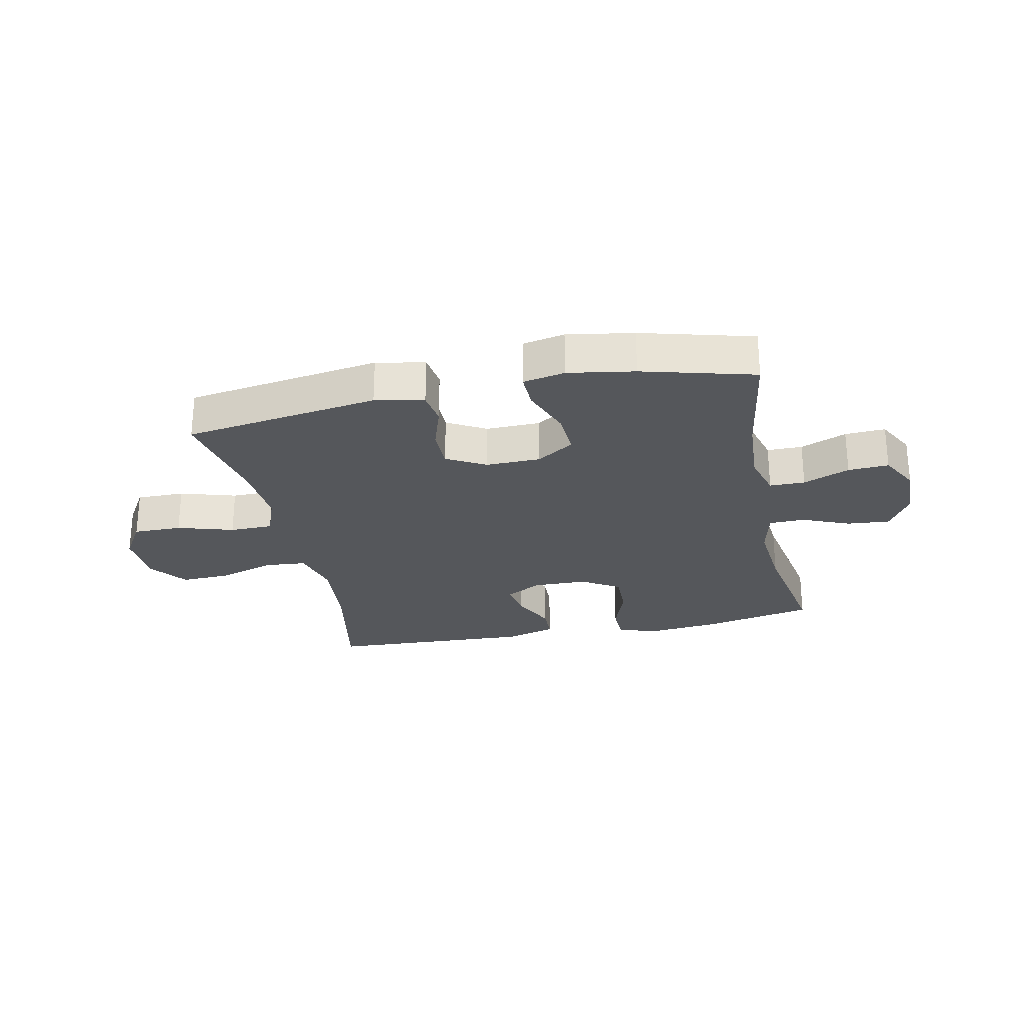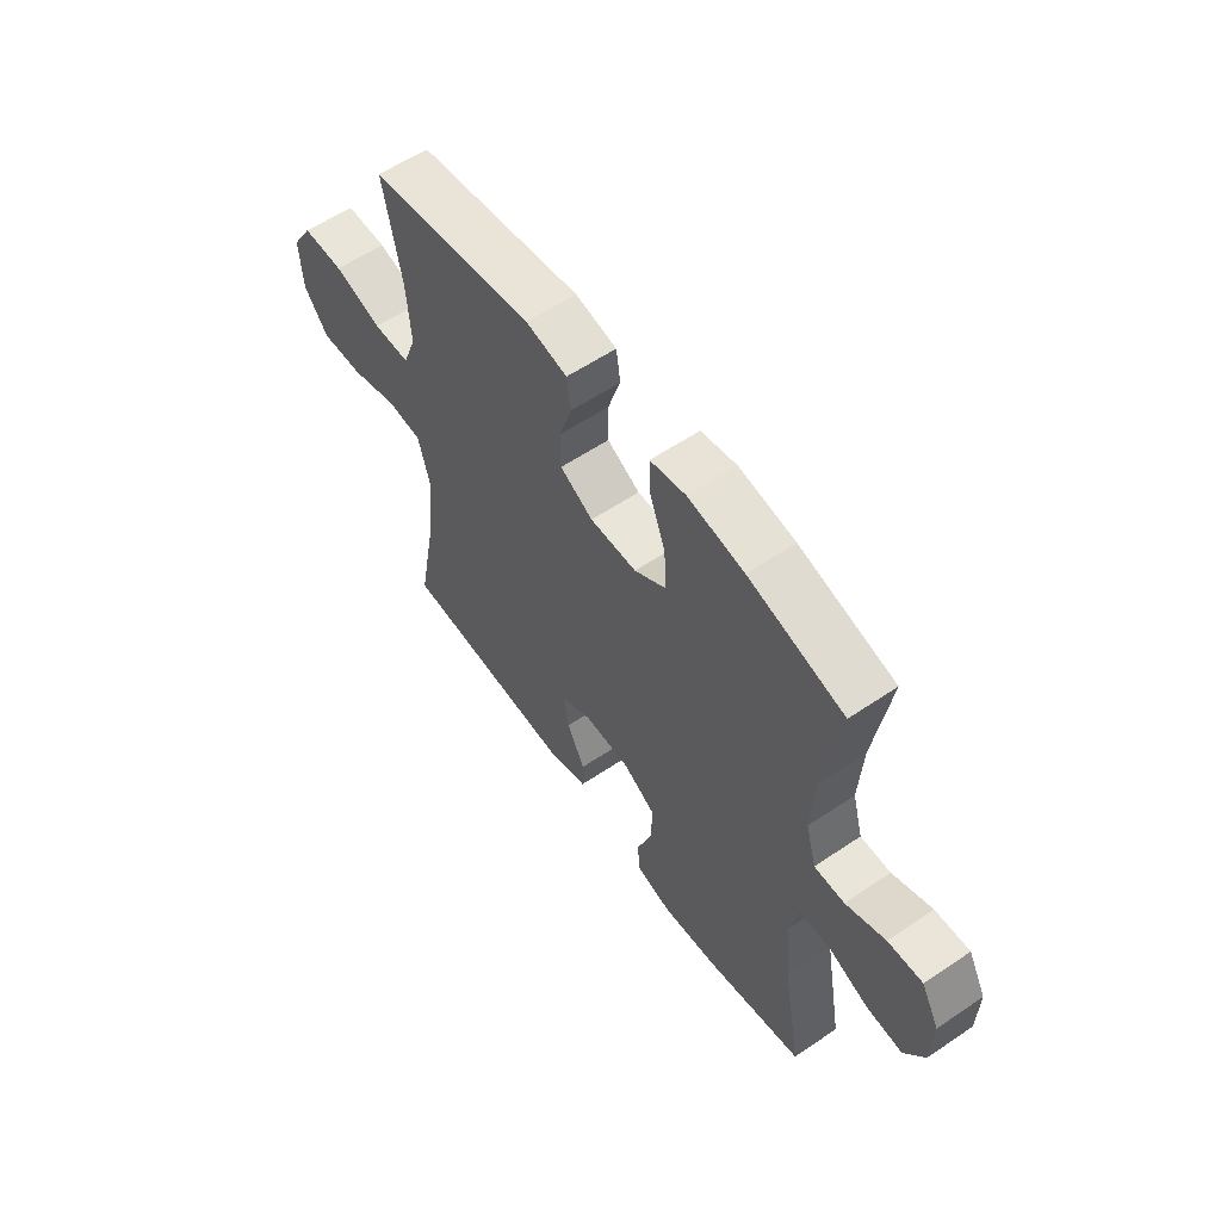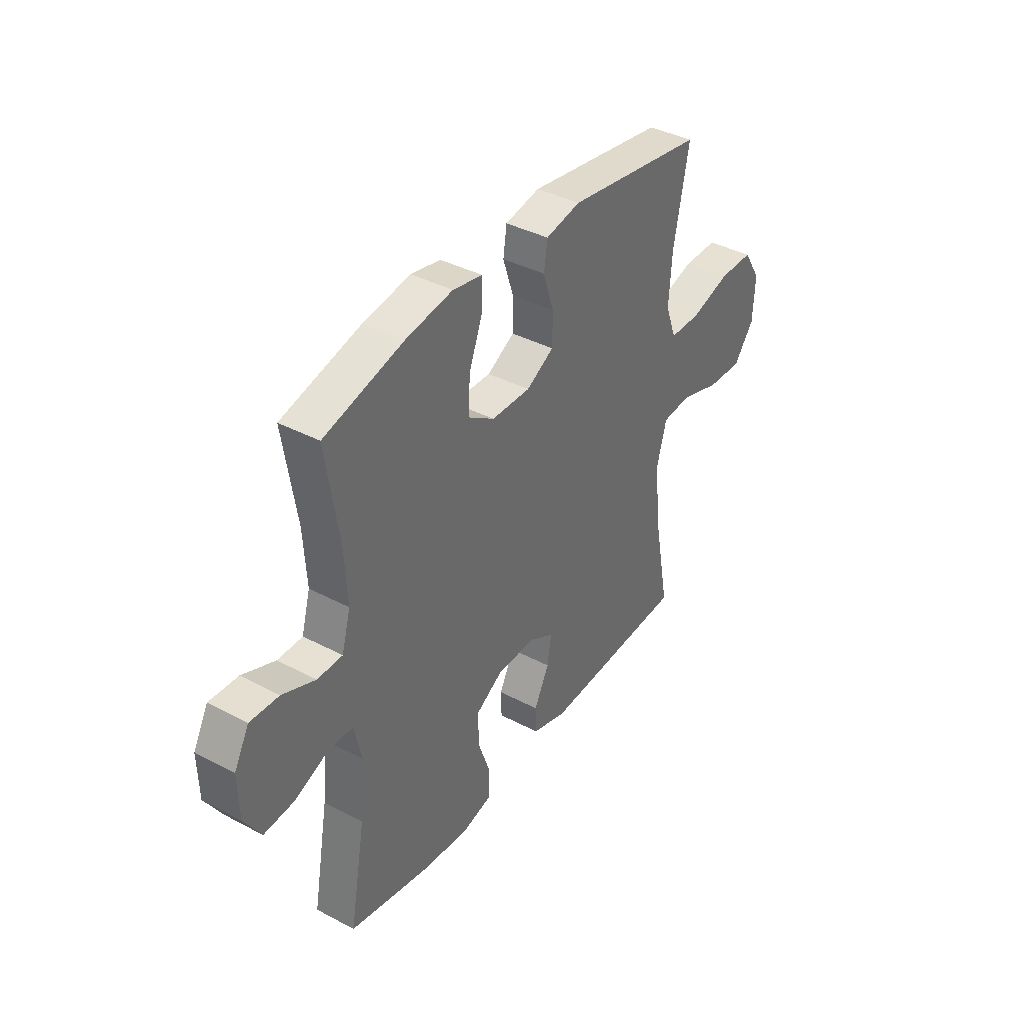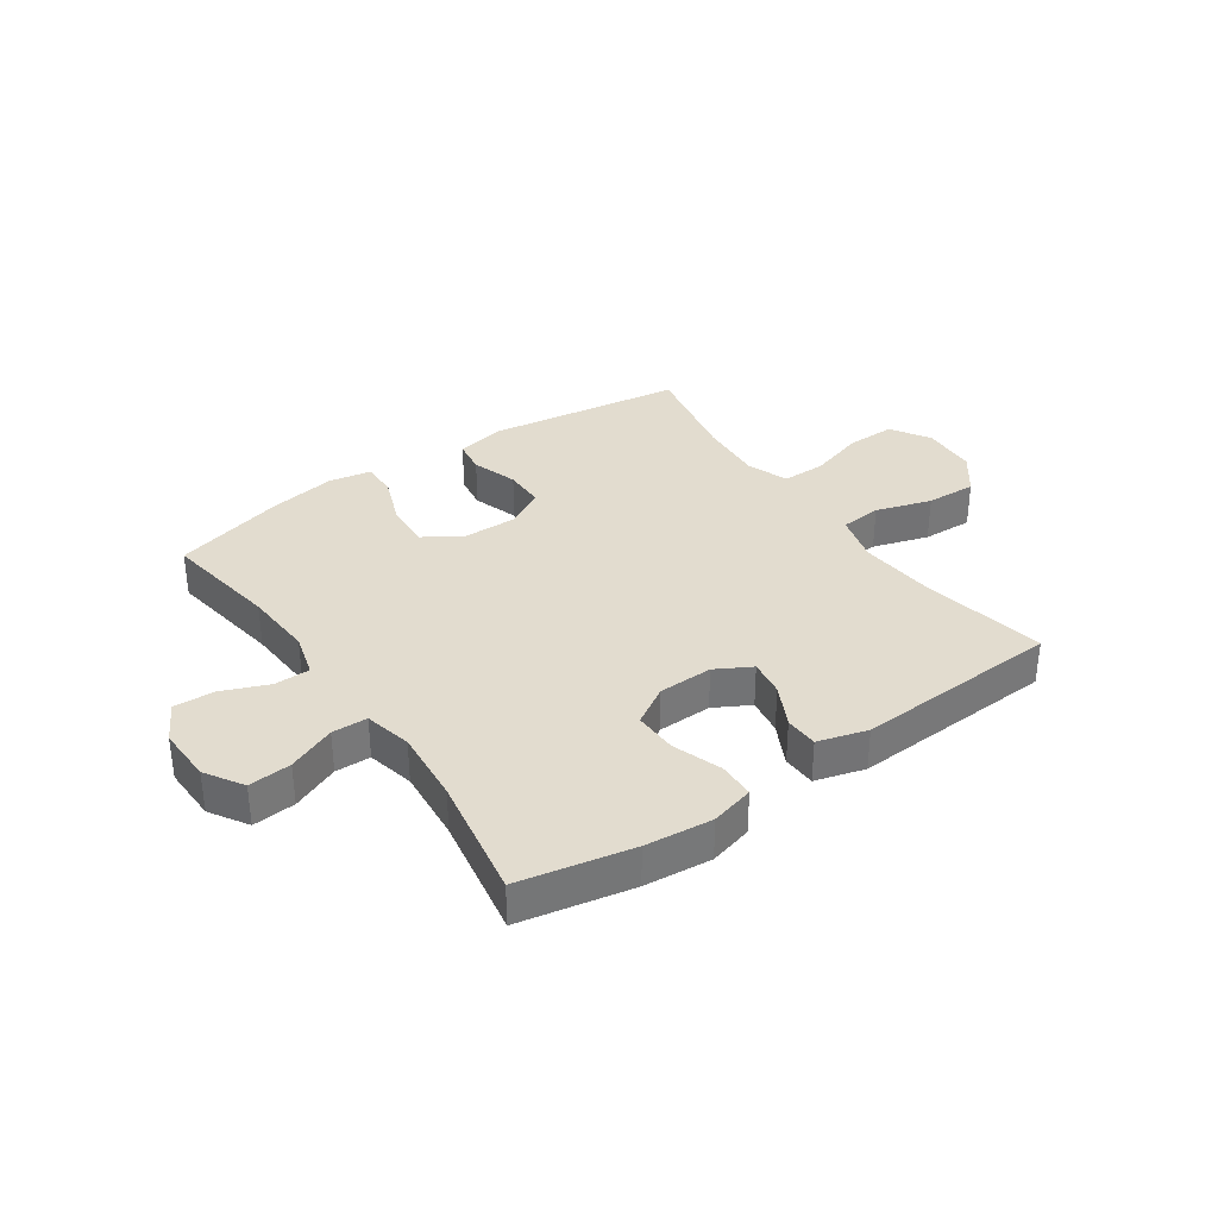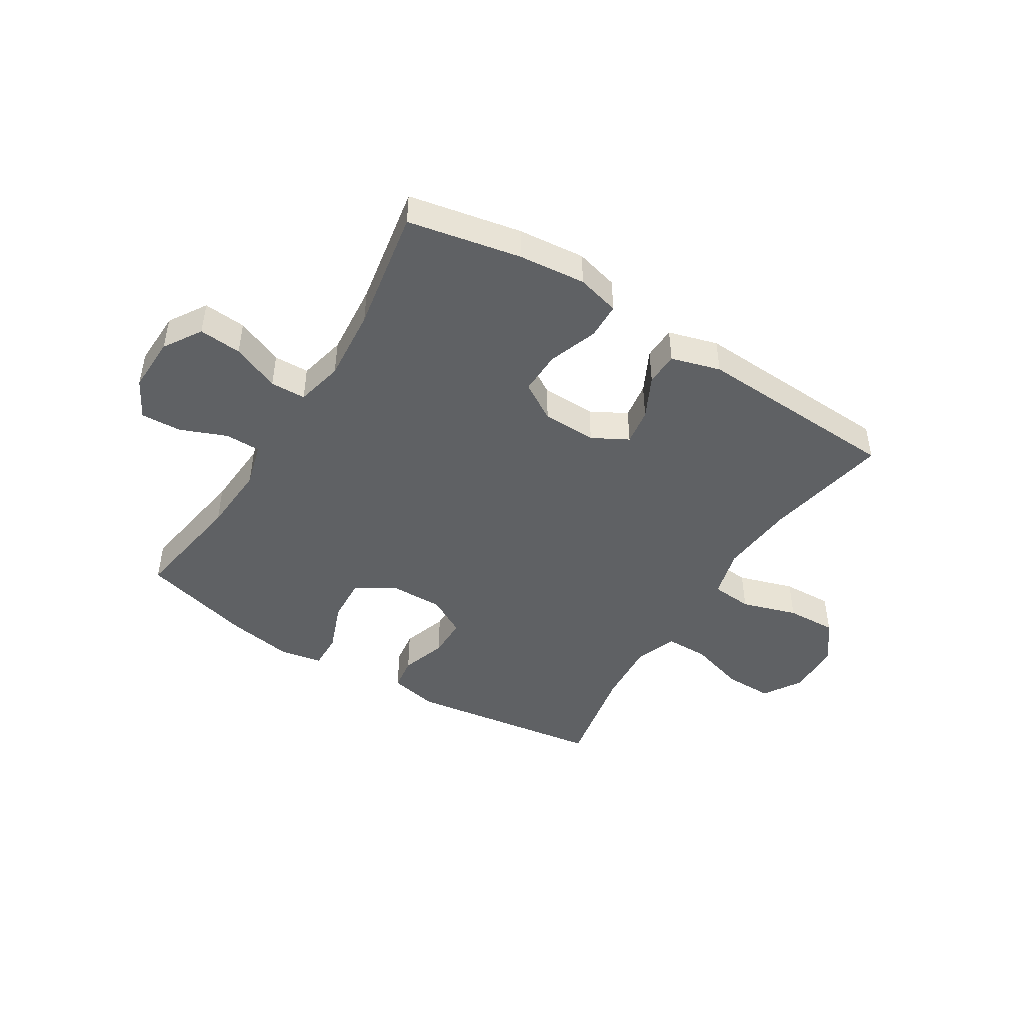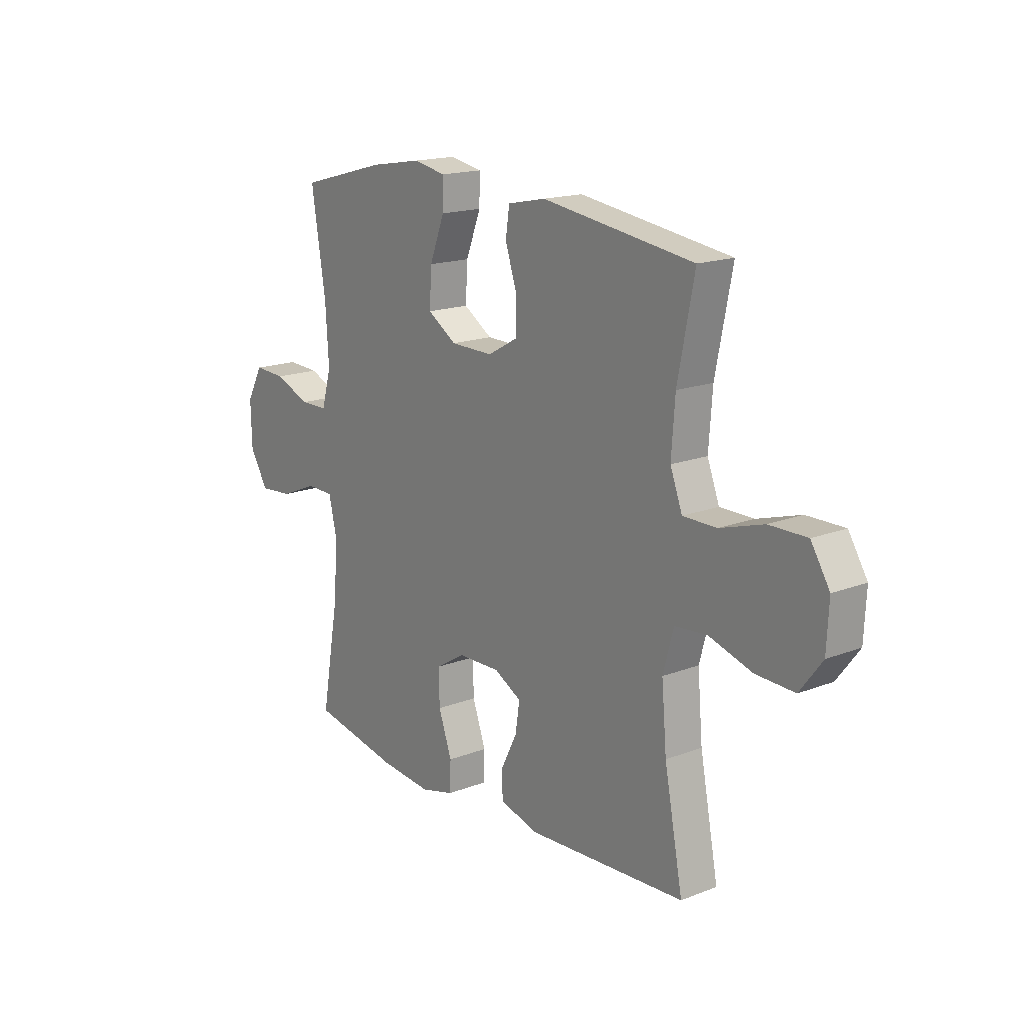
<metadata>
{"format":"obj","ext":"obj","renderer":"f3d","projection":"perspective","resolution":1024,"background":"white","views":[{"elev":-26.5,"azim":11.9,"up":"+Y"},{"elev":58.0,"azim":55.0,"up":"+Z"},{"elev":38.6,"azim":123.7,"up":"+Z"},{"elev":34.6,"azim":145.3,"up":"+Y"},{"elev":-46.1,"azim":148.1,"up":"+Y"},{"elev":16.8,"azim":-128.0,"up":"+Z"}]}
</metadata>
<code>
o path1916
v 0.3072 0.0375 0.5442
v 0.1891 0.0375 0.5639
v 0.1145 0.0375 0.5496
v 0.1159 0.0375 0.4858
v 0.1501 0.0375 0.3968
v 0.1549 0.0375 0.3167
v 0.08846 0.0375 0.2737
v -0.009327 0.0375 0.2722
v -0.07826 0.0375 0.3106
v -0.07851 0.0375 0.3828
v -0.05193 0.0375 0.4637
v -0.06073 0.0375 0.5238
v -0.1478 0.0375 0.5416
v -0.4954 0.0375 0.491
v -0.4574 0.0375 0.2983
v -0.4493 0.0375 0.1838
v -0.4768 0.0375 0.1107
v -0.5537 0.0375 0.1103
v -0.6536 0.0375 0.1405
v -0.74 0.0375 0.1411
v -0.7829 0.0375 0.072
v -0.7779 0.0375 -0.02649
v -0.727 0.0375 -0.0938
v -0.6376 0.0375 -0.09024
v -0.5388 0.0375 -0.05943
v -0.4652 0.0375 -0.06588
v -0.4414 0.0375 -0.154
v -0.4529 0.0375 -0.2877
v -0.4954 0.0375 -0.5107
v -0.1298 0.0375 -0.5291
v -0.04187 0.0375 -0.5038
v -0.03988 0.0375 -0.4446
v -0.07753 0.0375 -0.3697
v -0.08752 0.0375 -0.3042
v -0.02409 0.0375 -0.2694
v 0.07253 0.0375 -0.2714
v 0.1405 0.0375 -0.3128
v 0.1387 0.0375 -0.3901
v 0.1079 0.0375 -0.4771
v 0.1096 0.0375 -0.5422
v 0.1864 0.0375 -0.5623
v 0.3059 0.0375 -0.5506
v 0.5065 0.0375 -0.5107
v 0.4674 0.0375 -0.2909
v 0.4559 0.0375 -0.16
v 0.4752 0.0375 -0.07577
v 0.538 0.0375 -0.07411
v 0.6228 0.0375 -0.1094
v 0.6988 0.0375 -0.1157
v 0.7408 0.0375 -0.04847
v 0.7434 0.0375 0.05088
v 0.7061 0.0375 0.1196
v 0.6339 0.0375 0.1161
v 0.5513 0.0375 0.08278
v 0.4883 0.0375 0.08325
v 0.4664 0.0375 0.1617
v 0.4739 0.0375 0.2845
v 0.5065 0.0375 0.491
v 0.3072 -0.0375 0.5442
v 0.1891 -0.0375 0.5639
v 0.1145 -0.0375 0.5496
v 0.1159 -0.0375 0.4858
v 0.1501 -0.0375 0.3968
v 0.1549 -0.0375 0.3167
v 0.08846 -0.0375 0.2737
v -0.009327 -0.0375 0.2722
v -0.07826 -0.0375 0.3106
v -0.07851 -0.0375 0.3828
v -0.05193 -0.0375 0.4637
v -0.06073 -0.0375 0.5238
v -0.1478 -0.0375 0.5416
v -0.4954 -0.0375 0.491
v -0.4574 -0.0375 0.2983
v -0.4493 -0.0375 0.1838
v -0.4768 -0.0375 0.1107
v -0.5537 -0.0375 0.1103
v -0.6536 -0.0375 0.1405
v -0.74 -0.0375 0.1411
v -0.7829 -0.0375 0.072
v -0.7779 -0.0375 -0.02649
v -0.727 -0.0375 -0.0938
v -0.6376 -0.0375 -0.09024
v -0.5388 -0.0375 -0.05943
v -0.4652 -0.0375 -0.06588
v -0.4414 -0.0375 -0.154
v -0.4529 -0.0375 -0.2877
v -0.4954 -0.0375 -0.5107
v -0.1298 -0.0375 -0.5291
v -0.04187 -0.0375 -0.5038
v -0.03988 -0.0375 -0.4446
v -0.07753 -0.0375 -0.3697
v -0.08752 -0.0375 -0.3042
v -0.02409 -0.0375 -0.2694
v 0.07253 -0.0375 -0.2714
v 0.1405 -0.0375 -0.3128
v 0.1387 -0.0375 -0.3901
v 0.1079 -0.0375 -0.4771
v 0.1096 -0.0375 -0.5422
v 0.1864 -0.0375 -0.5623
v 0.3059 -0.0375 -0.5506
v 0.5065 -0.0375 -0.5107
v 0.4674 -0.0375 -0.2909
v 0.4559 -0.0375 -0.16
v 0.4752 -0.0375 -0.07577
v 0.538 -0.0375 -0.07411
v 0.6228 -0.0375 -0.1094
v 0.6988 -0.0375 -0.1157
v 0.7408 -0.0375 -0.04847
v 0.7434 -0.0375 0.05088
v 0.7061 -0.0375 0.1196
v 0.6339 -0.0375 0.1161
v 0.5513 -0.0375 0.08278
v 0.4883 -0.0375 0.08325
v 0.4664 -0.0375 0.1617
v 0.4739 -0.0375 0.2845
v 0.5065 -0.0375 0.491
v 0.3072 0.0375 0.5442
v 0.1891 0.0375 0.5639
v 0.1145 0.0375 0.5496
v 0.1145 0.0375 0.5496
v 0.1159 0.0375 0.4858
v -0.06073 0.0375 0.5238
v -0.06073 0.0375 0.5238
v -0.1478 0.0375 0.5416
v -0.05193 0.0375 0.4637
v 0.5065 0.0375 0.491
v 0.5065 0.0375 0.491
v -0.4954 0.0375 0.491
v -0.4954 0.0375 0.491
v 0.1501 0.0375 0.3968
v -0.07851 0.0375 0.3828
v -0.4574 0.0375 0.2983
v 0.4739 0.0375 0.2845
v 0.1549 0.0375 0.3167
v 0.1549 0.0375 0.3167
v -0.07826 0.0375 0.3106
v -0.07826 0.0375 0.3106
v 0.08846 0.0375 0.2737
v -0.009327 0.0375 0.2722
v -0.4493 0.0375 0.1838
v 0.4664 0.0375 0.1617
v -0.4768 0.0375 0.1107
v -0.4768 0.0375 0.1107
v 0.4883 0.0375 0.08325
v 0.4883 0.0375 0.08325
v -0.6536 0.0375 0.1405
v -0.74 0.0375 0.1411
v -0.7829 0.0375 0.072
v -0.5537 0.0375 0.1103
v 0.7434 0.0375 0.05088
v 0.7061 0.0375 0.1196
v 0.7061 0.0375 0.1196
v 0.6339 0.0375 0.1161
v 0.5513 0.0375 0.08278
v -0.7779 0.0375 -0.02649
v 0.7408 0.0375 -0.04847
v -0.727 0.0375 -0.0938
v 0.6988 0.0375 -0.1157
v 0.6988 0.0375 -0.1157
v -0.5388 0.0375 -0.05943
v -0.4652 0.0375 -0.06588
v -0.4652 0.0375 -0.06588
v -0.6376 0.0375 -0.09024
v 0.4752 0.0375 -0.07577
v 0.4752 0.0375 -0.07577
v 0.538 0.0375 -0.07411
v -0.4414 0.0375 -0.154
v 0.6228 0.0375 -0.1094
v 0.4559 0.0375 -0.16
v -0.4529 0.0375 -0.2877
v 0.4674 0.0375 -0.2909
v -0.02409 0.0375 -0.2694
v 0.07253 0.0375 -0.2714
v -0.08752 0.0375 -0.3042
v -0.08752 0.0375 -0.3042
v 0.1405 0.0375 -0.3128
v -0.07753 0.0375 -0.3697
v 0.1387 0.0375 -0.3901
v -0.03988 0.0375 -0.4446
v 0.1079 0.0375 -0.4771
v 0.5065 0.0375 -0.5107
v 0.5065 0.0375 -0.5107
v -0.04187 0.0375 -0.5038
v -0.04187 0.0375 -0.5038
v 0.1096 0.0375 -0.5422
v 0.1096 0.0375 -0.5422
v -0.4954 0.0375 -0.5107
v -0.4954 0.0375 -0.5107
v -0.1298 0.0375 -0.5291
v 0.3059 0.0375 -0.5506
v 0.1864 0.0375 -0.5623
v 0.3072 -0.0375 0.5442
v 0.1891 -0.0375 0.5639
v 0.1145 -0.0375 0.5496
v 0.1145 -0.0375 0.5496
v 0.1159 -0.0375 0.4858
v -0.06073 -0.0375 0.5238
v -0.06073 -0.0375 0.5238
v -0.1478 -0.0375 0.5416
v -0.05193 -0.0375 0.4637
v 0.5065 -0.0375 0.491
v 0.5065 -0.0375 0.491
v -0.4954 -0.0375 0.491
v -0.4954 -0.0375 0.491
v 0.1501 -0.0375 0.3968
v -0.07851 -0.0375 0.3828
v -0.4574 -0.0375 0.2983
v 0.4739 -0.0375 0.2845
v 0.1549 -0.0375 0.3167
v 0.1549 -0.0375 0.3167
v -0.07826 -0.0375 0.3106
v -0.07826 -0.0375 0.3106
v 0.08846 -0.0375 0.2737
v -0.009327 -0.0375 0.2722
v -0.4493 -0.0375 0.1838
v 0.4664 -0.0375 0.1617
v -0.4768 -0.0375 0.1107
v -0.4768 -0.0375 0.1107
v 0.4883 -0.0375 0.08325
v 0.4883 -0.0375 0.08325
v -0.6536 -0.0375 0.1405
v -0.74 -0.0375 0.1411
v -0.7829 -0.0375 0.072
v -0.5537 -0.0375 0.1103
v 0.7434 -0.0375 0.05088
v 0.7061 -0.0375 0.1196
v 0.7061 -0.0375 0.1196
v 0.6339 -0.0375 0.1161
v 0.5513 -0.0375 0.08278
v -0.7779 -0.0375 -0.02649
v 0.7408 -0.0375 -0.04847
v -0.727 -0.0375 -0.0938
v 0.6988 -0.0375 -0.1157
v 0.6988 -0.0375 -0.1157
v -0.5388 -0.0375 -0.05943
v -0.4652 -0.0375 -0.06588
v -0.4652 -0.0375 -0.06588
v -0.6376 -0.0375 -0.09024
v 0.4752 -0.0375 -0.07577
v 0.4752 -0.0375 -0.07577
v 0.538 -0.0375 -0.07411
v -0.4414 -0.0375 -0.154
v 0.6228 -0.0375 -0.1094
v 0.4559 -0.0375 -0.16
v -0.4529 -0.0375 -0.2877
v 0.4674 -0.0375 -0.2909
v -0.02409 -0.0375 -0.2694
v 0.07253 -0.0375 -0.2714
v -0.08752 -0.0375 -0.3042
v -0.08752 -0.0375 -0.3042
v 0.1405 -0.0375 -0.3128
v -0.07753 -0.0375 -0.3697
v 0.1387 -0.0375 -0.3901
v -0.03988 -0.0375 -0.4446
v 0.1079 -0.0375 -0.4771
v 0.5065 -0.0375 -0.5107
v 0.5065 -0.0375 -0.5107
v -0.04187 -0.0375 -0.5038
v -0.04187 -0.0375 -0.5038
v 0.1096 -0.0375 -0.5422
v 0.1096 -0.0375 -0.5422
v -0.4954 -0.0375 -0.5107
v -0.4954 -0.0375 -0.5107
v -0.1298 -0.0375 -0.5291
v 0.3059 -0.0375 -0.5506
v 0.1864 -0.0375 -0.5623
f 216 213 219
f 213 239 219
f 241 243 229
f 214 248 213
f 206 207 211
f 192 208 201
f 207 199 203
f 248 244 239
f 230 221 223
f 251 253 246
f 205 209 208
f 217 211 215
f 245 249 242
f 222 223 221
f 219 239 241
f 228 231 225
f 214 236 247
f 236 217 235
f 242 247 236
f 264 245 262
f 231 243 233
f 253 255 266
f 193 205 192
f 244 251 246
f 243 231 228
f 215 211 207
f 254 264 258
f 266 255 260
f 213 248 239
f 265 253 266
f 228 225 226
f 236 211 217
f 235 224 238
f 246 265 256
f 211 236 214
f 214 247 248
f 224 235 217
f 197 199 200
f 252 264 254
f 205 193 196
f 249 245 252
f 229 243 228
f 196 193 194
f 221 238 224
f 208 209 216
f 242 249 247
f 246 253 265
f 219 241 229
f 230 238 221
f 238 230 232
f 209 213 216
f 264 252 245
f 192 205 208
f 248 251 244
f 200 199 206
f 199 207 206
f 1 2 60 59
f 2 120 195 60
f 3 4 62 61
f 123 13 71 198
f 11 12 70 69
f 127 1 59 202
f 13 129 204 71
f 4 5 63 62
f 10 11 69 68
f 14 15 73 72
f 57 58 116 115
f 5 135 210 63
f 137 10 68 212
f 6 7 65 64
f 8 9 67 66
f 15 16 74 73
f 56 57 115 114
f 7 8 66 65
f 16 143 218 74
f 145 56 114 220
f 19 20 78 77
f 20 21 79 78
f 18 19 77 76
f 51 152 227 109
f 52 53 111 110
f 53 54 112 111
f 17 18 76 75
f 54 55 113 112
f 21 22 80 79
f 50 51 109 108
f 22 23 81 80
f 159 50 108 234
f 25 162 237 83
f 24 25 83 82
f 23 24 82 81
f 165 47 105 240
f 26 27 85 84
f 48 49 107 106
f 47 48 106 105
f 45 46 104 103
f 27 28 86 85
f 44 45 103 102
f 35 36 94 93
f 175 35 93 250
f 36 37 95 94
f 33 34 92 91
f 37 38 96 95
f 32 33 91 90
f 38 39 97 96
f 182 44 102 257
f 184 32 90 259
f 39 186 261 97
f 28 188 263 86
f 30 31 89 88
f 29 30 88 87
f 42 43 101 100
f 41 42 100 99
f 40 41 99 98
f 141 144 138
f 138 144 164
f 166 154 168
f 139 138 173
f 131 136 132
f 117 126 133
f 132 128 124
f 173 164 169
f 155 148 146
f 176 171 178
f 130 133 134
f 142 140 136
f 170 167 174
f 147 146 148
f 144 166 164
f 153 150 156
f 139 172 161
f 161 160 142
f 167 161 172
f 189 187 170
f 156 158 168
f 178 191 180
f 118 117 130
f 169 171 176
f 168 153 156
f 140 132 136
f 179 183 189
f 191 185 180
f 138 164 173
f 190 191 178
f 153 151 150
f 161 142 136
f 160 163 149
f 171 181 190
f 136 139 161
f 139 173 172
f 149 142 160
f 122 125 124
f 177 179 189
f 130 121 118
f 174 177 170
f 154 153 168
f 121 119 118
f 146 149 163
f 133 141 134
f 167 172 174
f 171 190 178
f 144 154 166
f 155 146 163
f 163 157 155
f 134 141 138
f 189 170 177
f 117 133 130
f 173 169 176
f 125 131 124
f 124 131 132

</code>
